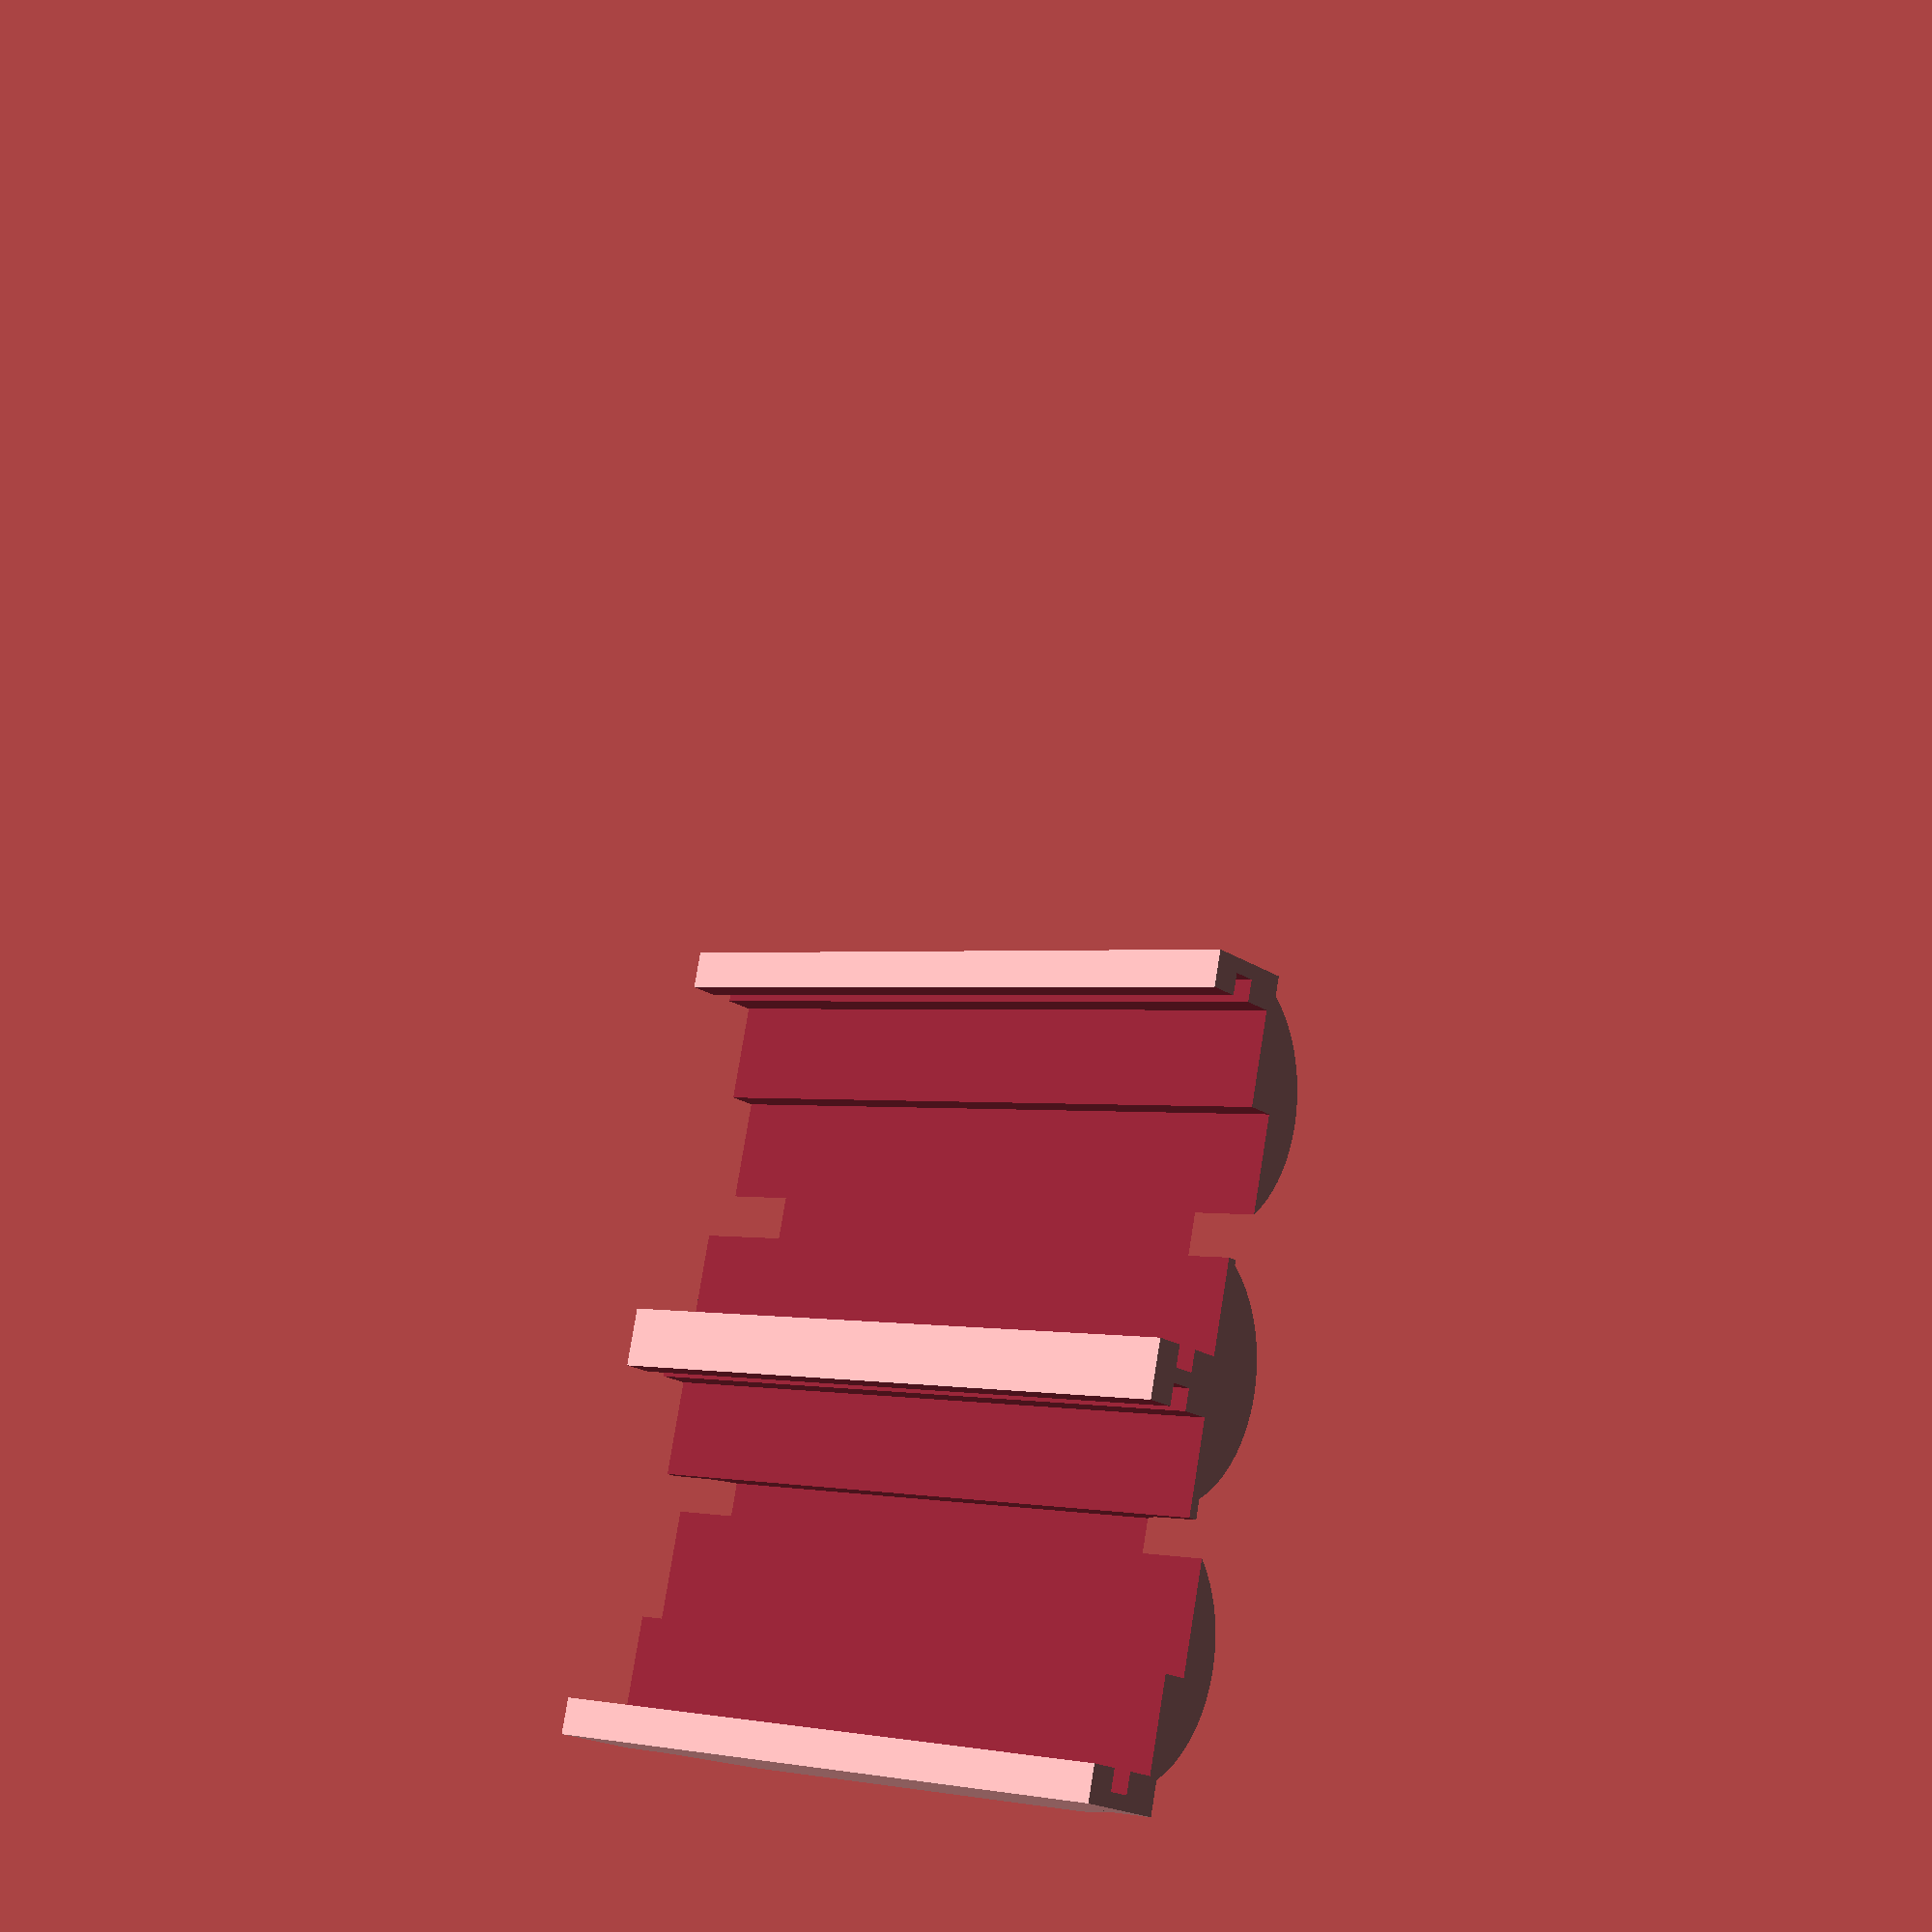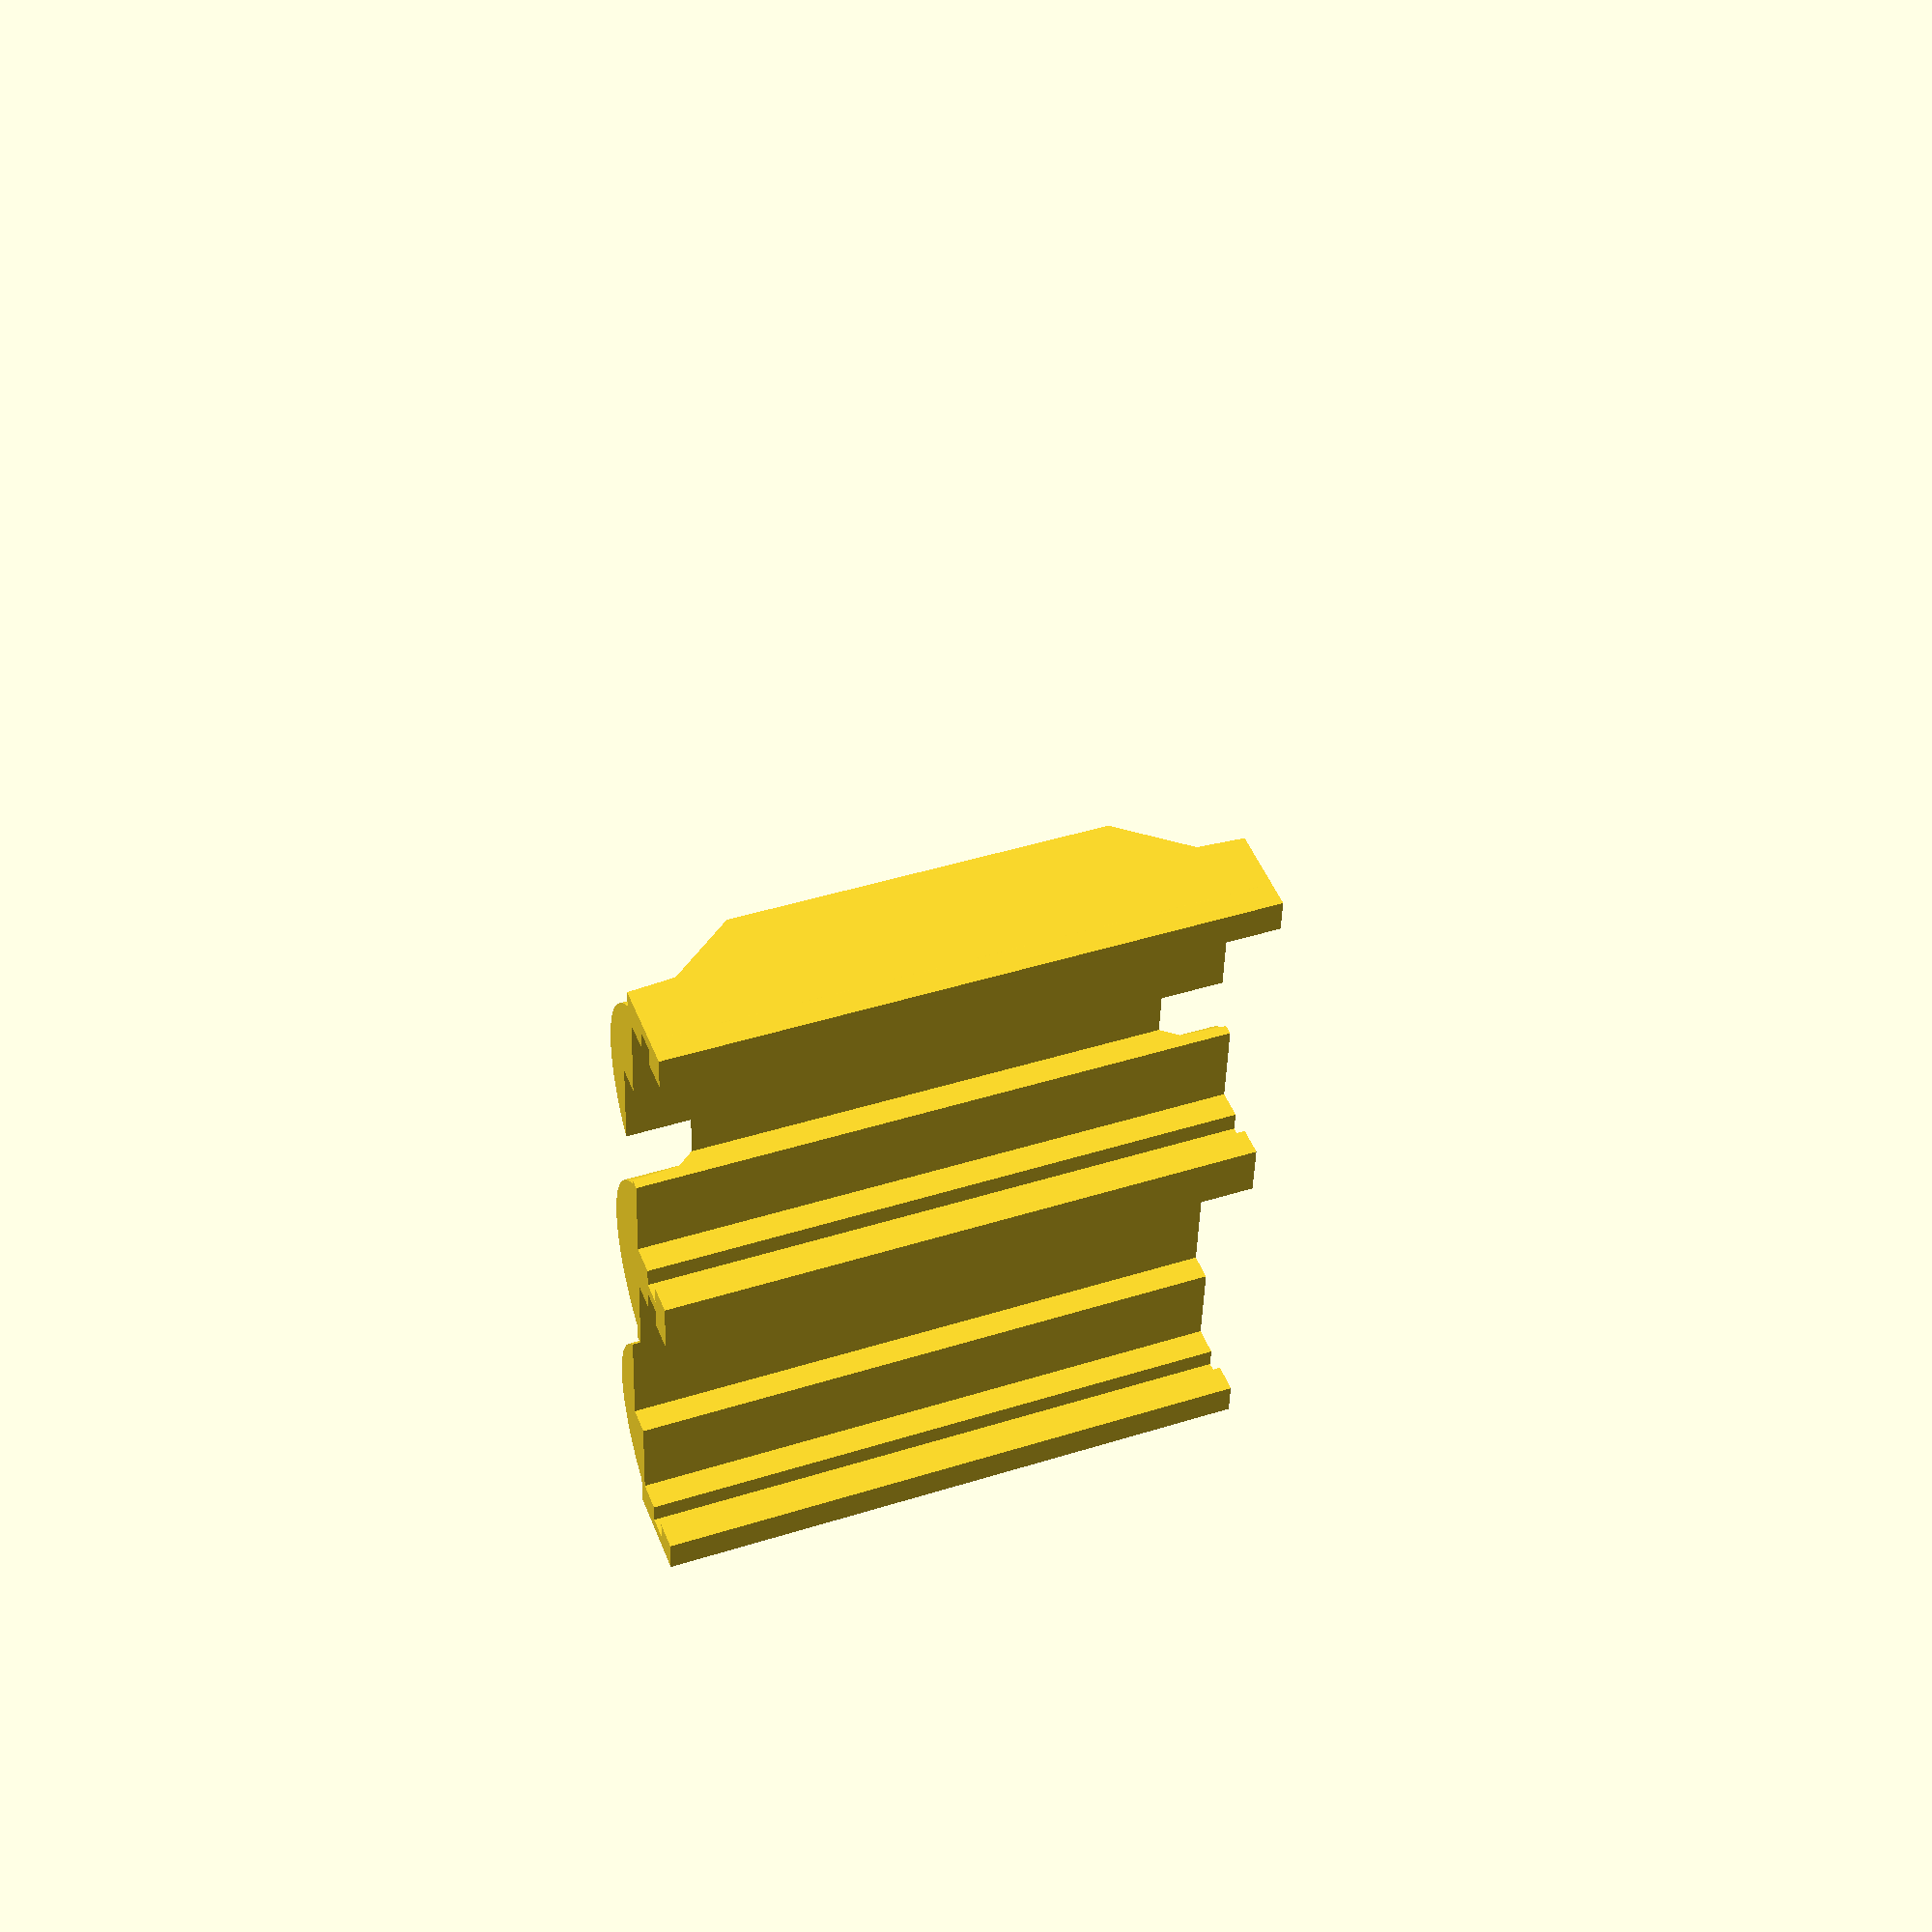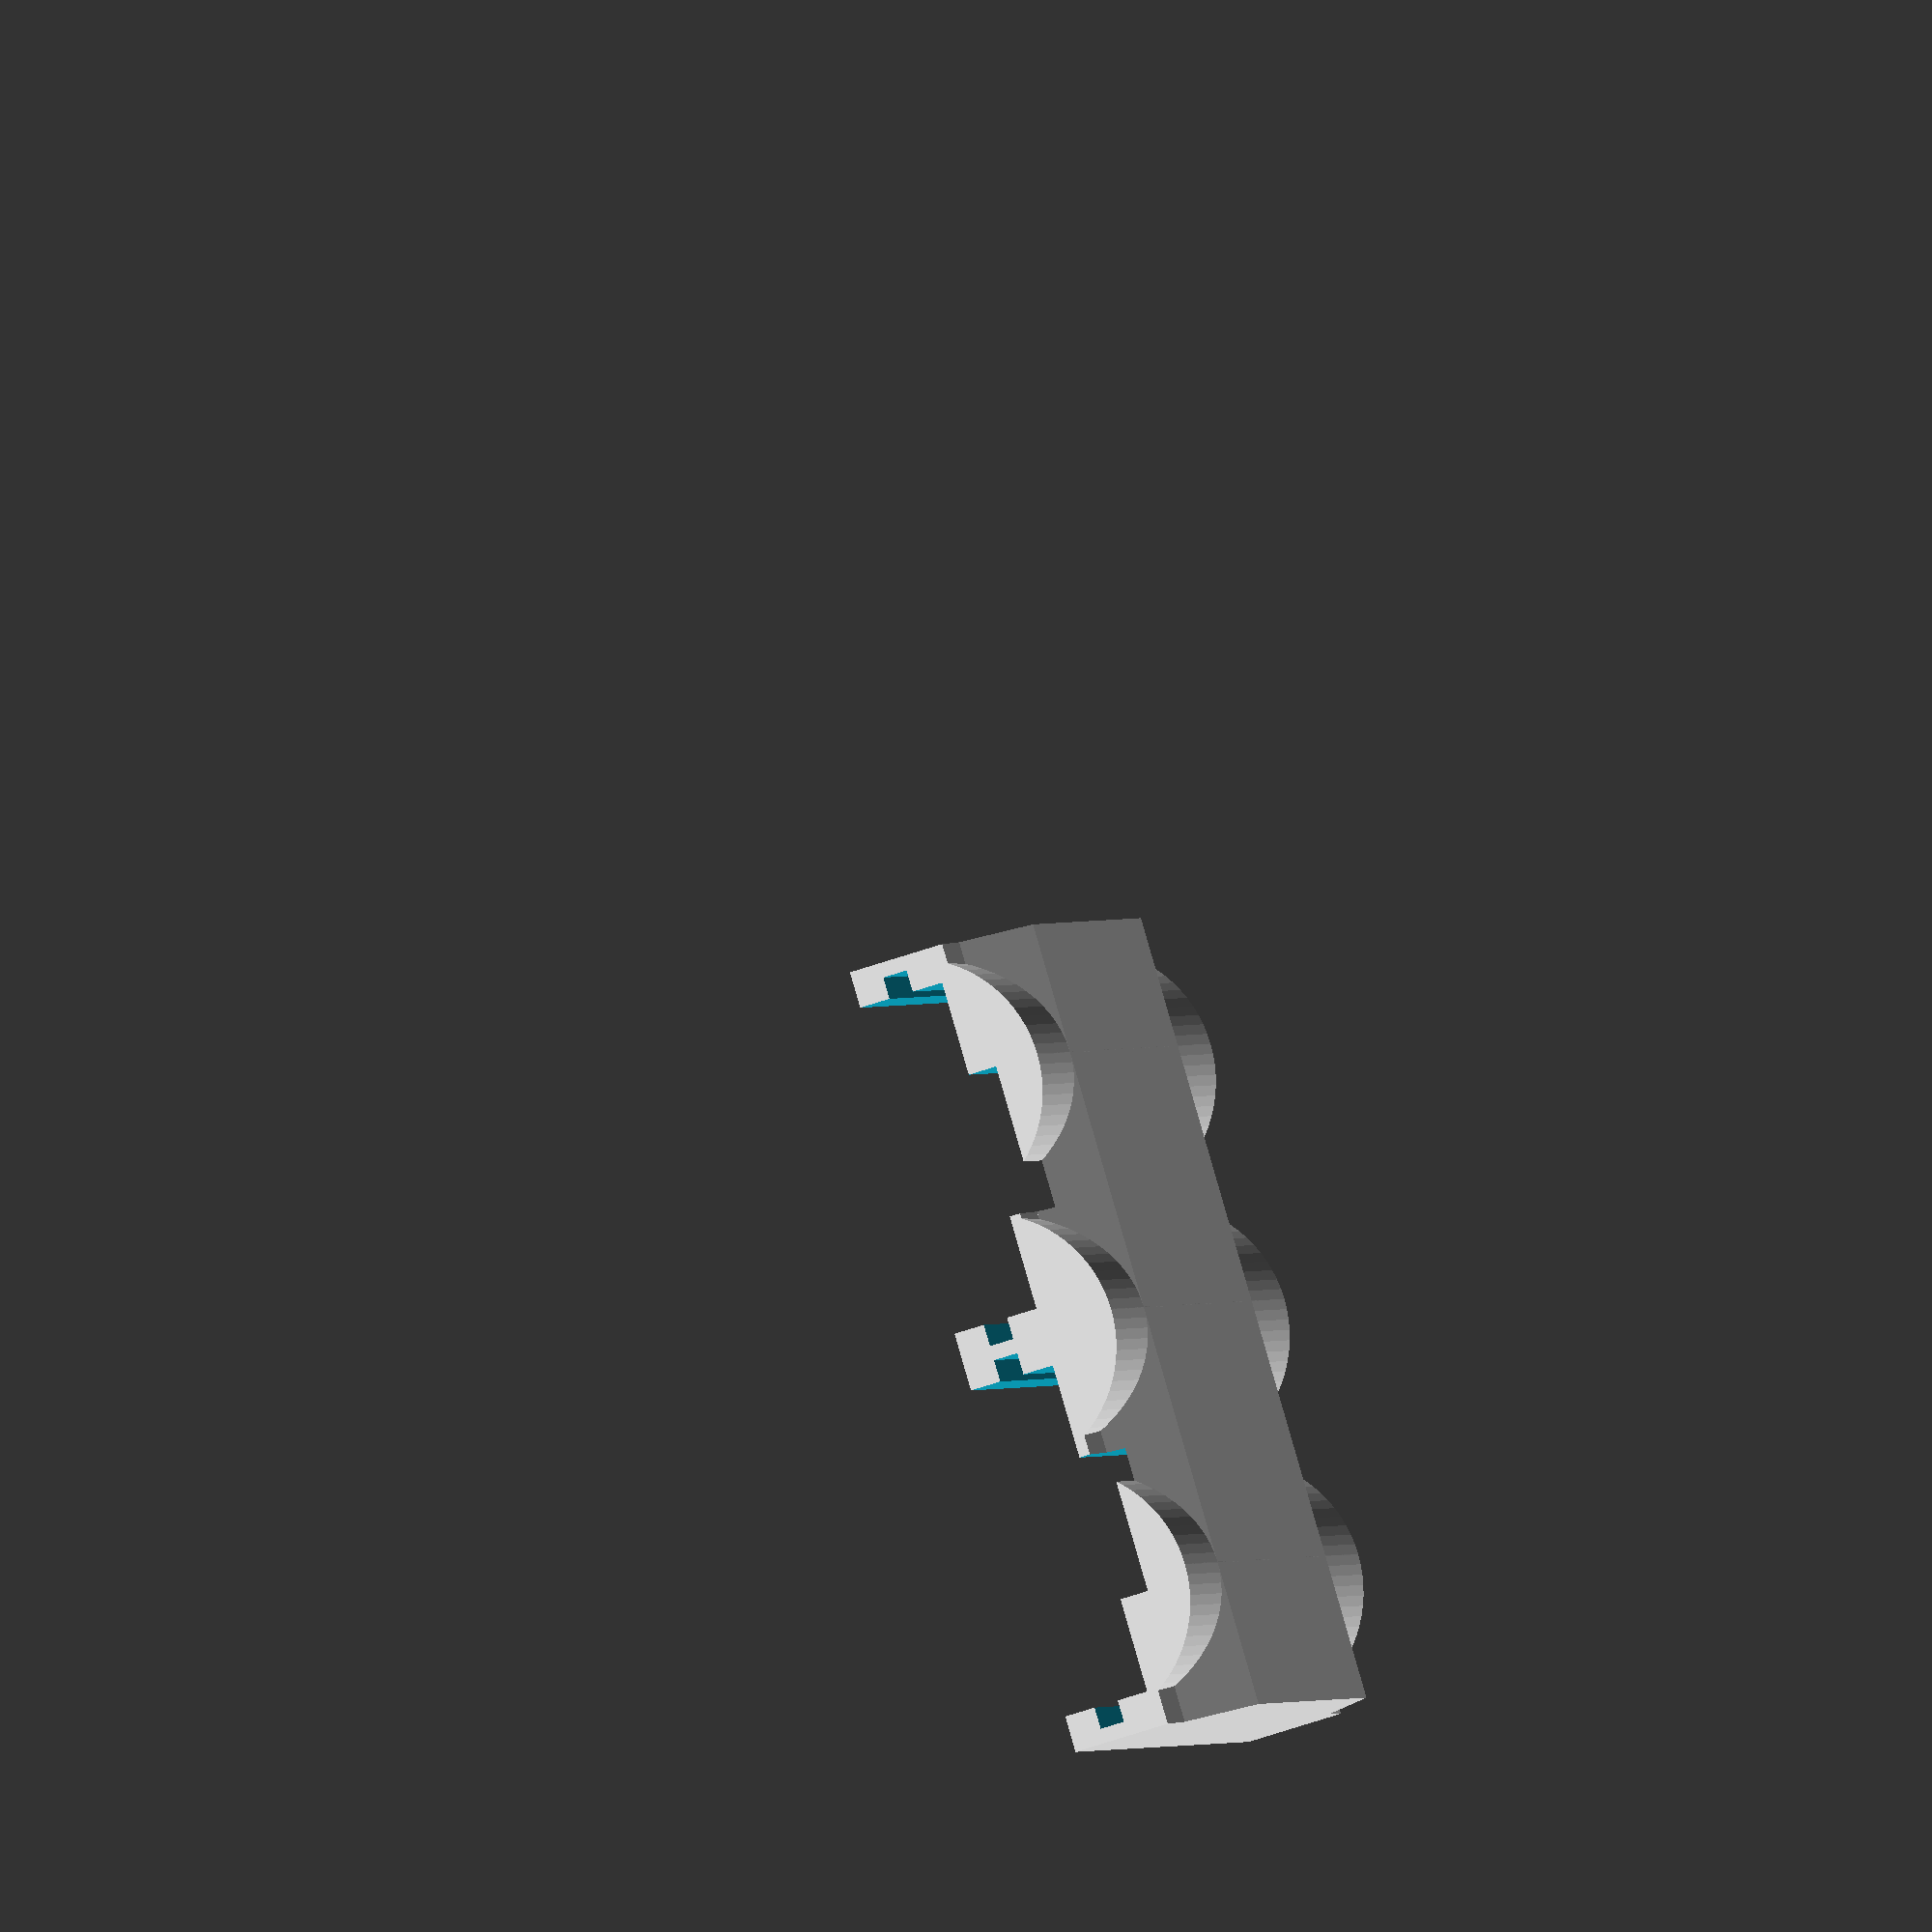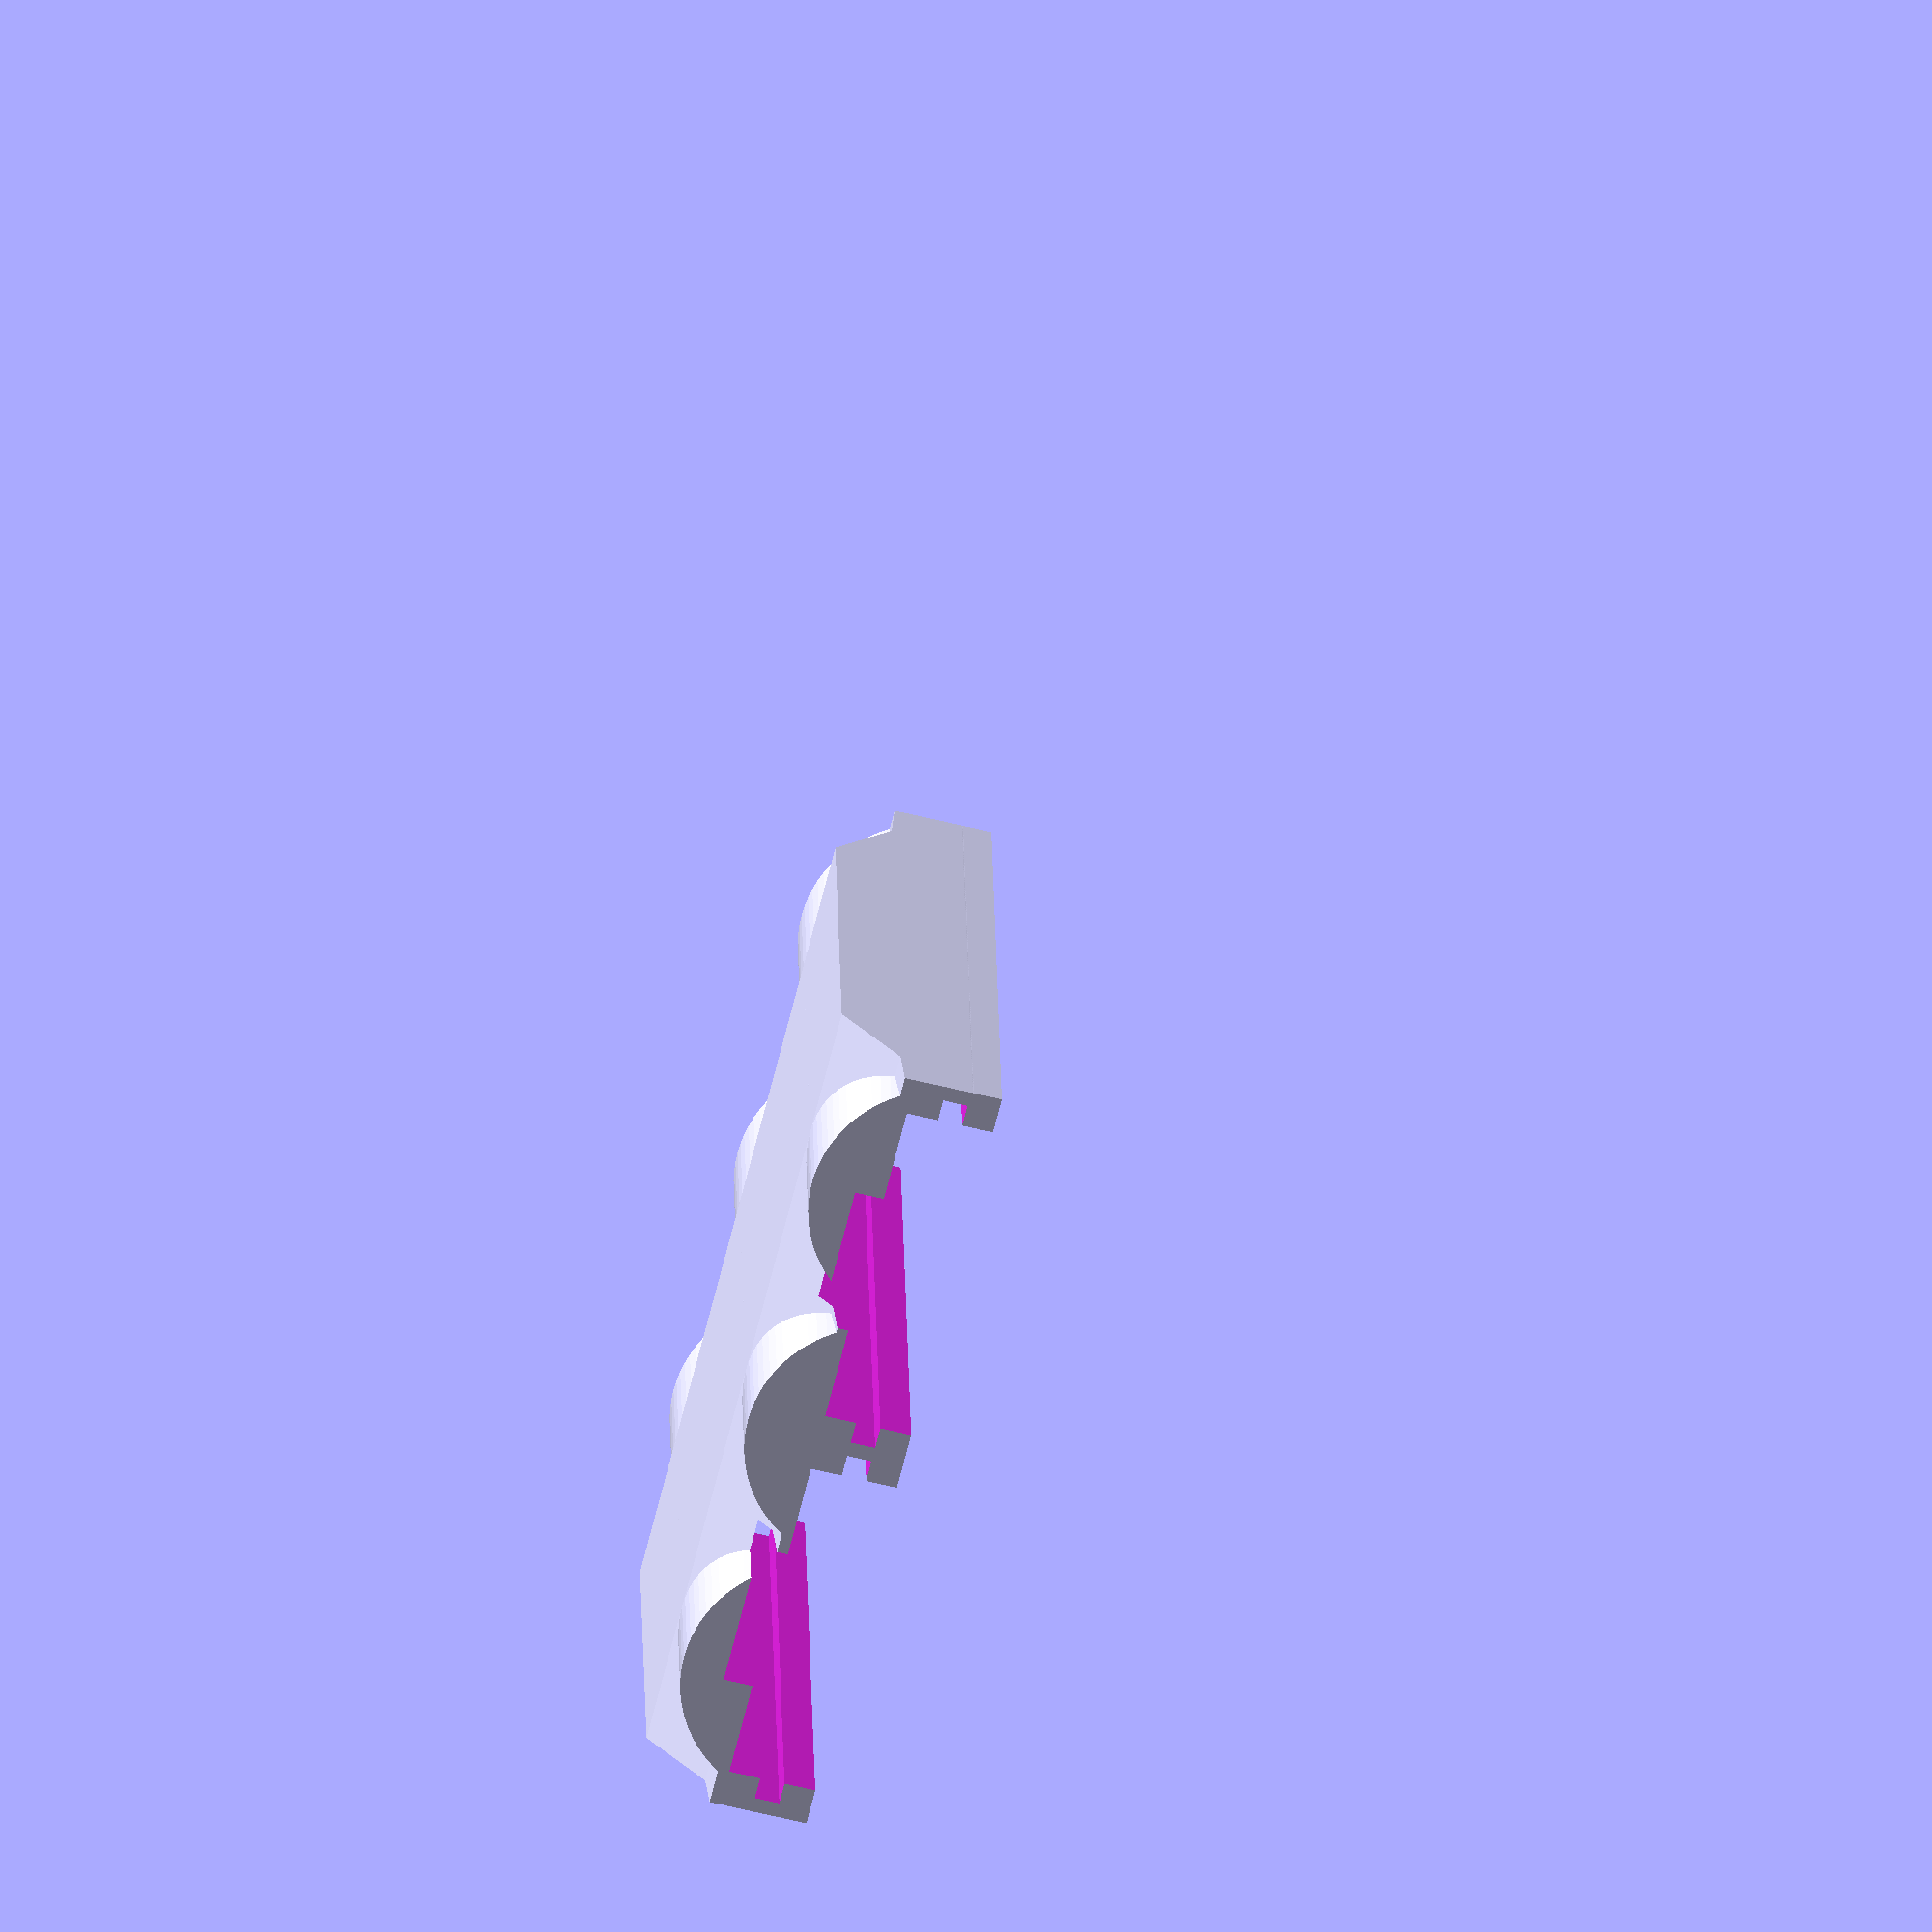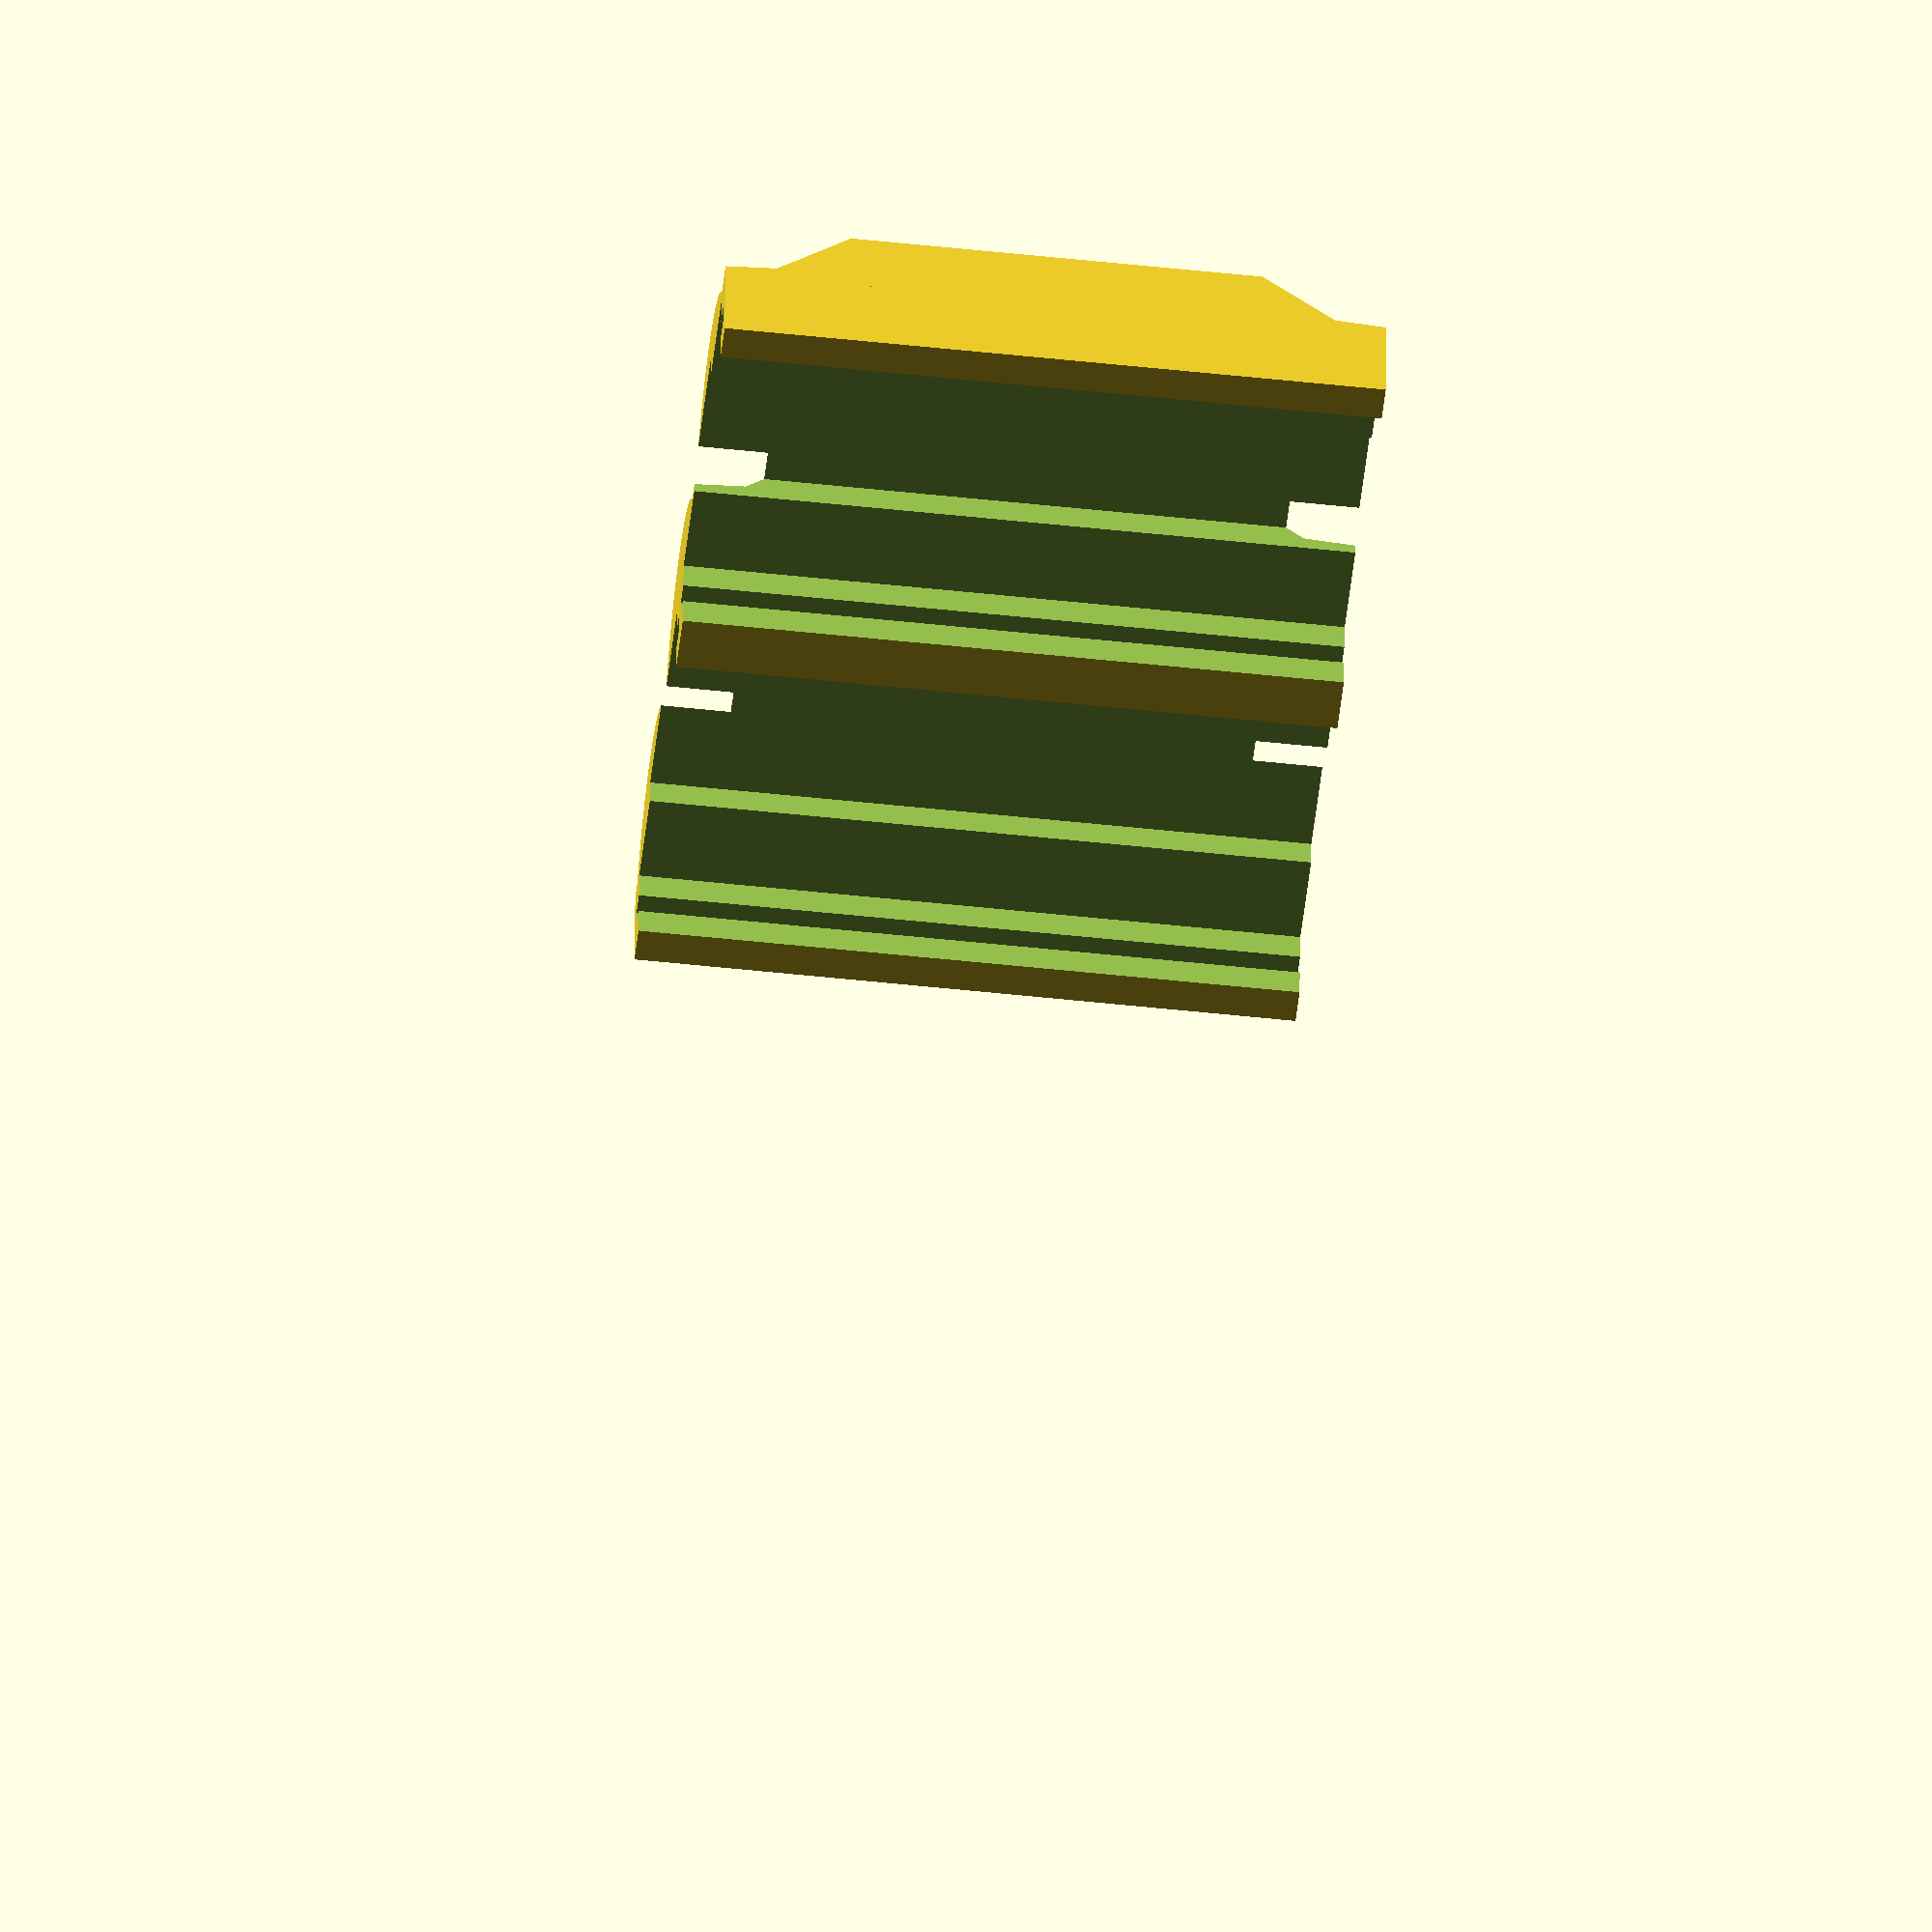
<openscad>
/* KEEPTEEN D5 Lora Sled for Heltec v3 (and other slideable PCB) (Rev1) */
// This is intended to allow for mounting meshtastic/meshcore/rnodes in a lipo based solar powered node. Tested against a KEEPTEEN D5 Solar Lora Repeater enclosure.

// Brian Khuu 2025

/* [PCB] */
// PCB Thickness
pcb_thickness = 1.7;

// PCB Width
pcb_width = 26.0;

// PCB Top Clearance Height
pcb_top_clearance_height = 3;

// PCB Top Clearance Width
pcb_top_clearance_width = 23.0;

// PCB Bottom Clerance Height
pcb_bottom_clearance_height = 3;

// PCB Bottom Clearance Width
pcb_bottom_clearance_width = 23.0;

// PCB Bottom Plug Clerance Height
pcb_bottom_plug_clearance_height = 5;

// PCB Bothm Plug Clerance Width
pcb_bottom_plug_clearance_width = 10.0;

/* [Tray] */

// Tray Holder Height
holder_h = 11;

// Tray Holder Width
holder_w = 45;

// Tray PCB Slot Count
tray_pcb_slot_count = 2;

// Cell Count
cell_count=6;

/* [Rendering] */
$fn=80;

module pcb_slide()
{
    // PCB
    translate([0,0,0])
        cube([pcb_width,holder_w+1,pcb_thickness], center=true);
    // Top Clearance
    translate([0,0,pcb_top_clearance_height/2])
        cube([pcb_top_clearance_width,holder_w+1,pcb_top_clearance_height], center=true);
    // Bottom Clearance
    translate([0,0,-pcb_bottom_clearance_height/2])
        cube([pcb_bottom_clearance_width,holder_w+1,pcb_bottom_clearance_height], center=true);
    // Bottom Plugs
    translate([0,0,-pcb_bottom_plug_clearance_height/2])
        cube([pcb_bottom_plug_clearance_width,holder_w+1,pcb_bottom_plug_clearance_height], center=true);
}

rotate([90,0,0])
difference()
{
    // Tray Bulk
    translate([0,0,0-holder_h])
        intersection()
        {
            translate([0,-holder_w/2,0])
                cube([1 + (pcb_width + 1) * tray_pcb_slot_count,holder_w,holder_h]);

            union()
            {
                translate([0,-65/2,18/2])
                    cube([cell_count* 18 + 1,65,18/2]);

                hull()
                {

                    translate([0,-65/2,5])
                        cube([cell_count* 18 + 1,65,18/2]);
                    
                    translate([0,-38/2,4])
                        cube([cell_count* 18 + 1,38,1]);
                }

                hull()
                {
                    translate([0,-38/2,4])
                        cube([cell_count* 18 + 1,38,1]);

                    translate([0,-(38-10)/2,0])
                        cube([cell_count* 18 + 1,38-10,4]);
                }

                translate([0,-65/2,5])
                    cube([cell_count* 18 + 1,65,18/2]);

                for(i = [1 : 1 : cell_count])
                {
                    translate([i * 18 - 18/2 + 1 ,0,18/2])
                        rotate([90,0,0])
                        cylinder(h=65, d=18, center=true);
                }
            }
        }

    // PCB Slide Cutout
    for ( i = [ 0 : 1 : tray_pcb_slot_count-1])
        translate([pcb_width/2 + 1 + ((pcb_width + 1) * i),0,-pcb_top_clearance_height+0.01])
            pcb_slide();
}
</openscad>
<views>
elev=180.3 azim=75.2 roll=51.2 proj=p view=wireframe
elev=318.5 azim=274.7 roll=69.1 proj=p view=solid
elev=179.1 azim=106.7 roll=344.9 proj=o view=wireframe
elev=336.3 azim=283.9 roll=359.1 proj=o view=solid
elev=236.1 azim=175.3 roll=276.4 proj=o view=solid
</views>
